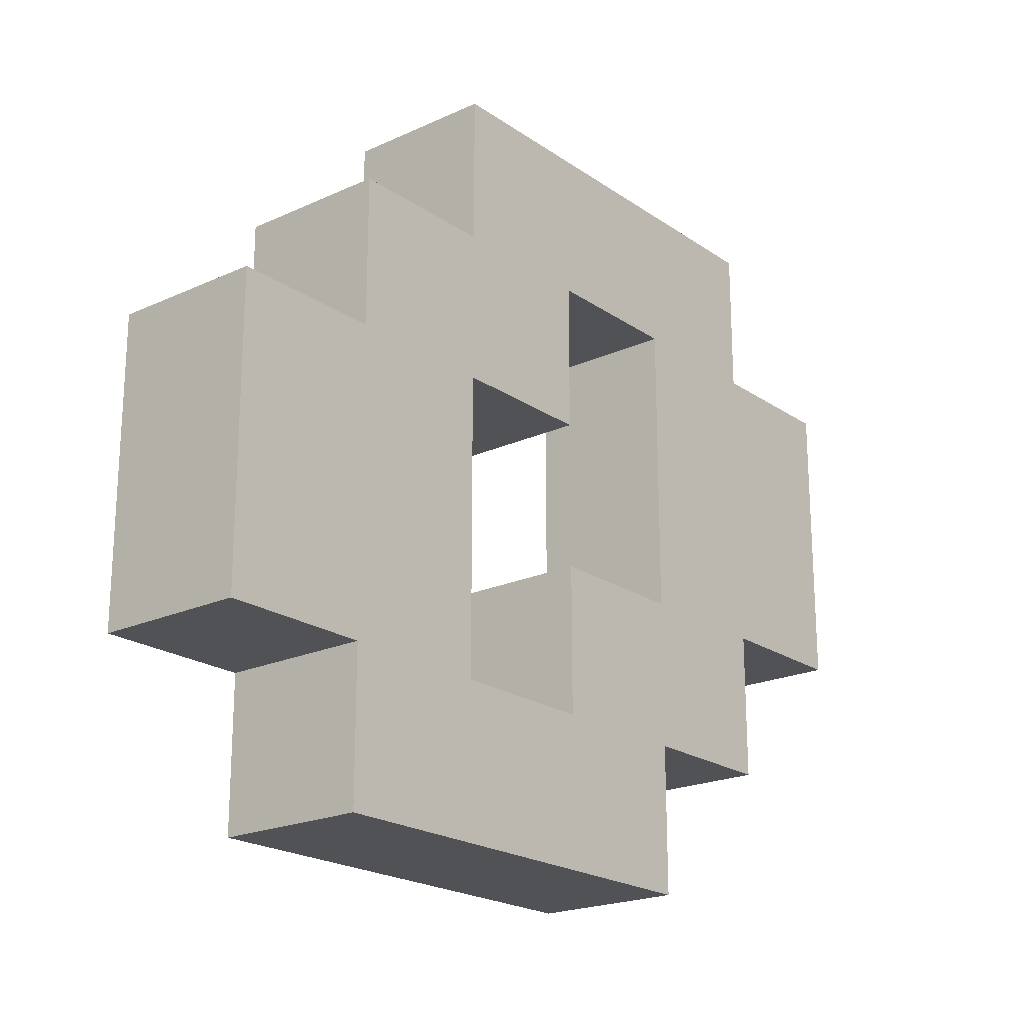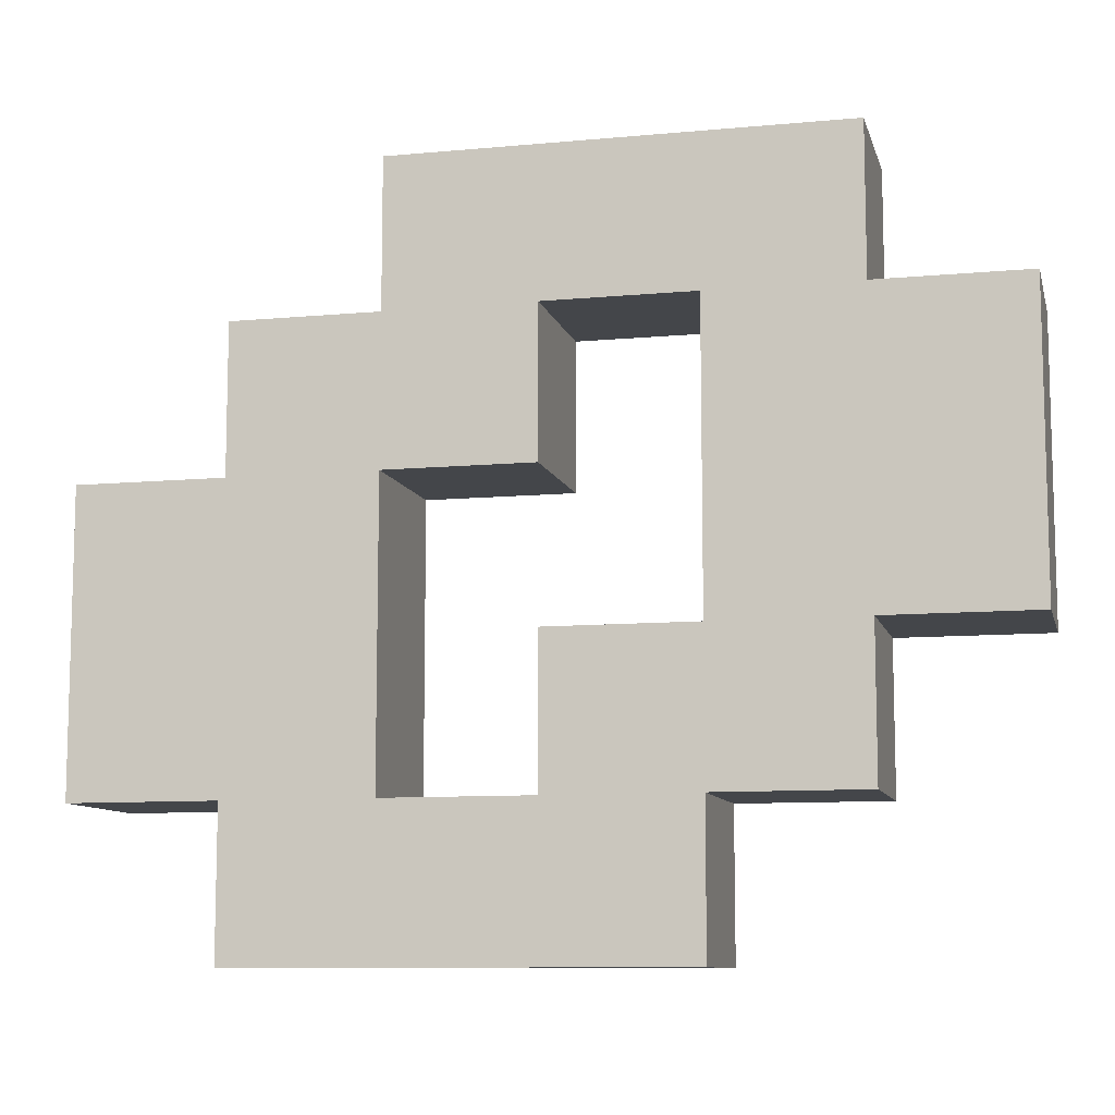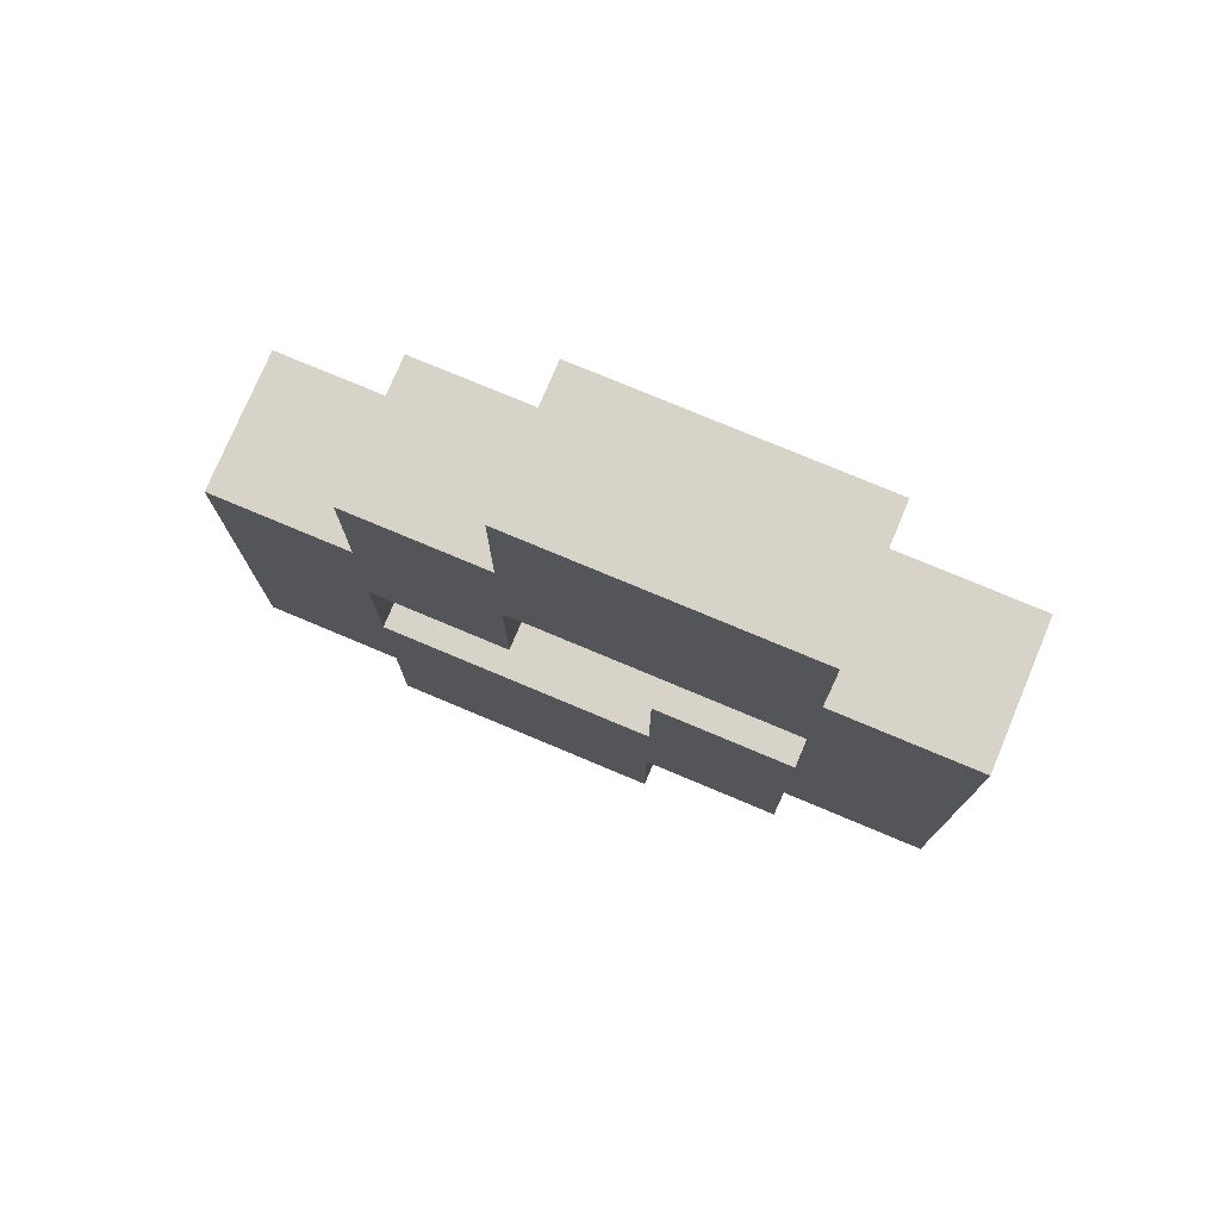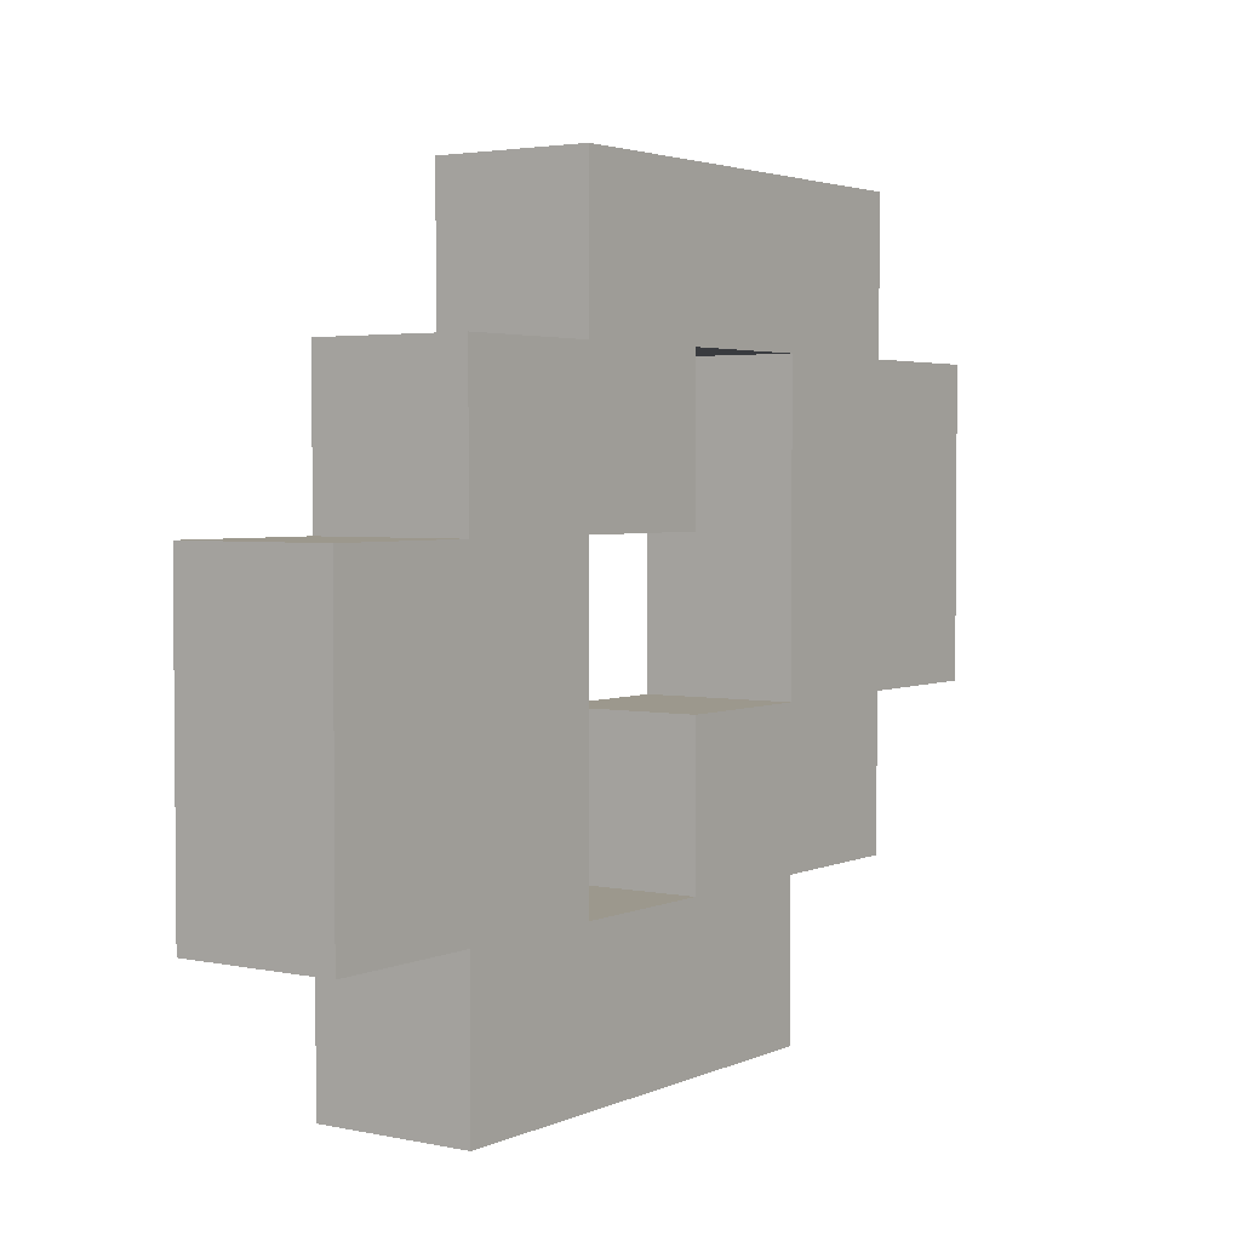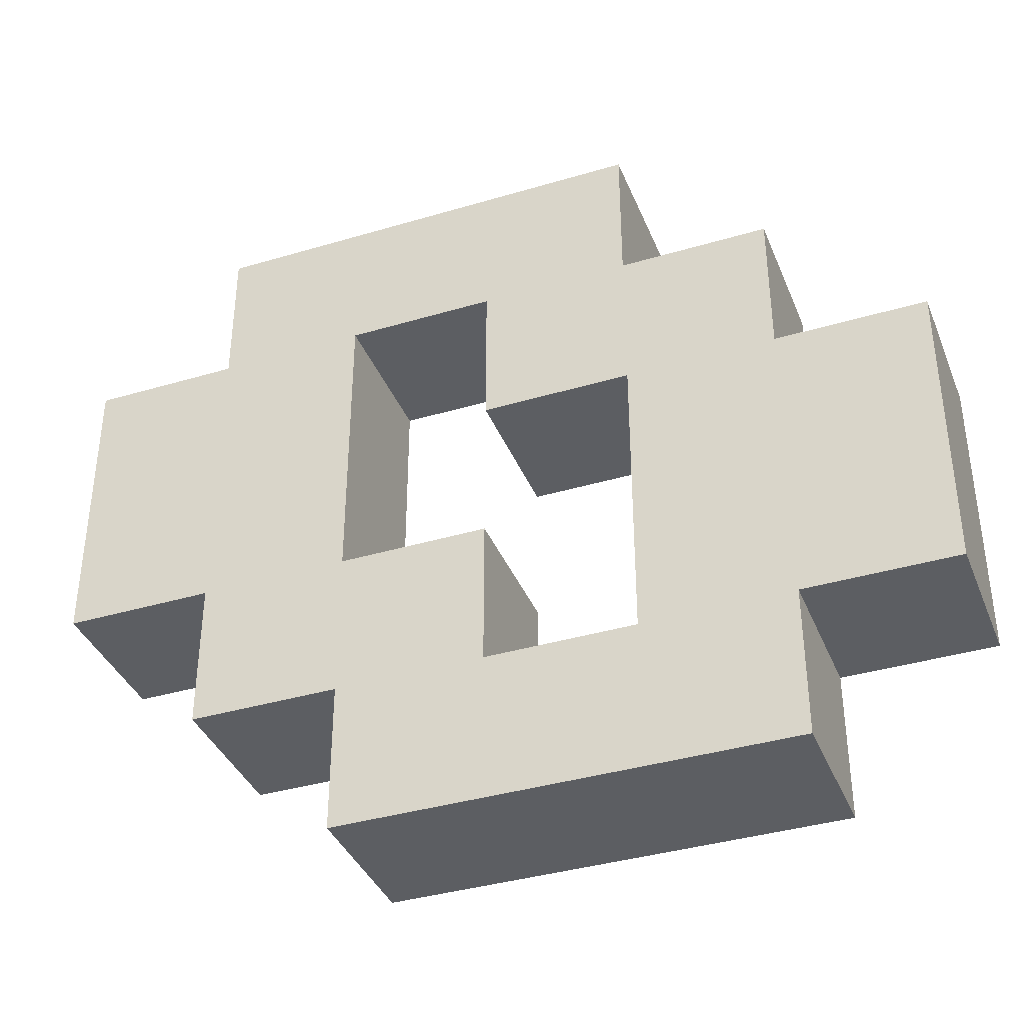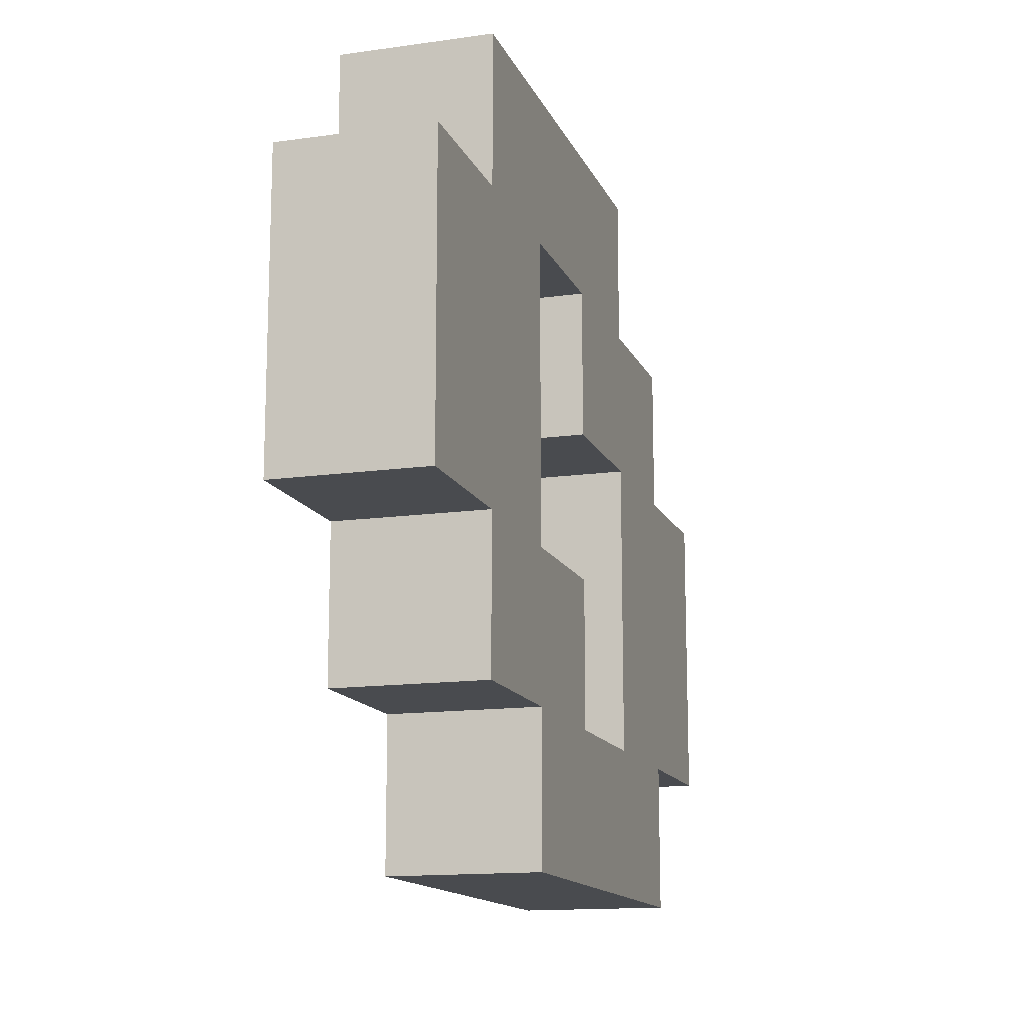
<metadata>
{"format":"obj","ext":"obj","renderer":"f3d","projection":"perspective","resolution":1024,"background":"white","views":[{"elev":-20.9,"azim":39.4,"up":"+Y"},{"elev":-9.6,"azim":103.6,"up":"+Y"},{"elev":76.4,"azim":-67.2,"up":"+Z"},{"elev":3.1,"azim":34.9,"up":"+Y"},{"elev":-38.0,"azim":-69.3,"up":"+Y"},{"elev":-14.1,"azim":-162.7,"up":"+Y"}]}
</metadata>
<code>
o
v 1 1 -0.7
v 1 1 -1
v 1 1.1 -0.6
v 1 1.1 -0.7
v 1 1.1 -0.8
v 1 1.1 -0.9
v 1 1.1 -1
v 1 1.1 -1.1
v 1 1.2 -0.9
v 1 1.2 -1
v 1 1.2 -1.1
v 1 1.2 -1.2
v 1 1.3 -0.6
v 1 1.3 -0.7
v 1 1.3 -0.8
v 1 1.3 -0.9
v 1 1.4 -0.7
v 1 1.4 -0.8
v 1 1.4 -0.9
v 1 1.4 -1
v 1 1.4 -1.1
v 1 1.4 -1.2
v 1 1.5 -0.8
v 1 1.5 -1.1
v 1.1 1 -0.7
v 1.1 1 -1
v 1.1 1.1 -0.6
v 1.1 1.1 -0.7
v 1.1 1.1 -0.8
v 1.1 1.1 -0.9
v 1.1 1.1 -1
v 1.1 1.1 -1.1
v 1.1 1.2 -0.9
v 1.1 1.2 -1
v 1.1 1.2 -1.1
v 1.1 1.2 -1.2
v 1.1 1.3 -0.6
v 1.1 1.3 -0.7
v 1.1 1.3 -0.8
v 1.1 1.3 -0.9
v 1.1 1.4 -0.7
v 1.1 1.4 -0.8
v 1.1 1.4 -0.9
v 1.1 1.4 -1
v 1.1 1.4 -1.1
v 1.1 1.4 -1.2
v 1.1 1.5 -0.8
v 1.1 1.5 -1.1
v 1 1.1 -0.6
v 1 1.3 -0.6
v 1.1 1.1 -0.6
v 1.1 1.3 -0.6
v 1 1 -0.7
v 1 1.1 -0.7
v 1 1.3 -0.7
v 1 1.4 -0.7
v 1.1 1 -0.7
v 1.1 1.1 -0.7
v 1.1 1.3 -0.7
v 1.1 1.4 -0.7
v 1 1.4 -0.8
v 1 1.5 -0.8
v 1.1 1.4 -0.8
v 1.1 1.5 -0.8
v 1 1.1 -0.9
v 1 1.2 -0.9
v 1.1 1.1 -0.9
v 1.1 1.2 -0.9
v 1 1.2 -1
v 1 1.4 -1
v 1.1 1.2 -1
v 1.1 1.4 -1
v 1 1.1 -0.8
v 1 1.3 -0.8
v 1.1 1.1 -0.8
v 1.1 1.3 -0.8
v 1 1.3 -0.9
v 1 1.4 -0.9
v 1.1 1.3 -0.9
v 1.1 1.4 -0.9
v 1 1 -1
v 1 1.1 -1
v 1.1 1 -1
v 1.1 1.1 -1
v 1 1.1 -1.1
v 1 1.2 -1.1
v 1 1.4 -1.1
v 1 1.5 -1.1
v 1.1 1.1 -1.1
v 1.1 1.2 -1.1
v 1.1 1.4 -1.1
v 1.1 1.5 -1.1
v 1 1.2 -1.2
v 1 1.4 -1.2
v 1.1 1.2 -1.2
v 1.1 1.4 -1.2
v 1 1 -0.7
v 1.1 1 -0.7
v 1 1 -1
v 1.1 1 -1
v 1 1.1 -0.6
v 1.1 1.1 -0.6
v 1 1.1 -0.7
v 1.1 1.1 -0.7
v 1 1.1 -1
v 1.1 1.1 -1
v 1 1.1 -1.1
v 1.1 1.1 -1.1
v 1 1.2 -1.1
v 1.1 1.2 -1.1
v 1 1.2 -1.2
v 1.1 1.2 -1.2
v 1 1.3 -0.8
v 1.1 1.3 -0.8
v 1 1.3 -0.9
v 1.1 1.3 -0.9
v 1 1.4 -0.9
v 1.1 1.4 -0.9
v 1 1.4 -1
v 1.1 1.4 -1
v 1 1.1 -0.8
v 1.1 1.1 -0.8
v 1 1.1 -0.9
v 1.1 1.1 -0.9
v 1 1.2 -0.9
v 1.1 1.2 -0.9
v 1 1.2 -1
v 1.1 1.2 -1
v 1 1.3 -0.6
v 1.1 1.3 -0.6
v 1 1.3 -0.7
v 1.1 1.3 -0.7
v 1 1.4 -0.7
v 1.1 1.4 -0.7
v 1 1.4 -0.8
v 1.1 1.4 -0.8
v 1 1.4 -1.1
v 1.1 1.4 -1.1
v 1 1.4 -1.2
v 1.1 1.4 -1.2
v 1 1.5 -0.8
v 1.1 1.5 -0.8
v 1 1.5 -1.1
v 1.1 1.5 -1.1
f 4 2 1
f 5 2 4
f 6 2 5
f 7 2 6
f 9 8 7
f 9 7 6
f 10 8 9
f 11 8 10
f 13 4 3
f 13 5 4
f 14 5 13
f 15 5 14
f 17 16 15
f 17 15 14
f 18 16 17
f 19 16 18
f 20 12 11
f 20 11 10
f 21 12 20
f 22 12 21
f 23 19 18
f 23 21 20
f 23 20 19
f 24 21 23
f 25 26 28
f 28 26 29
f 29 26 30
f 30 26 31
f 31 32 33
f 30 31 33
f 33 32 34
f 34 32 35
f 27 28 37
f 28 29 37
f 37 29 38
f 38 29 39
f 39 40 41
f 38 39 41
f 41 40 42
f 42 40 43
f 35 36 44
f 34 35 44
f 44 36 45
f 45 36 46
f 42 43 47
f 44 45 47
f 43 44 47
f 47 45 48
f 51 50 49
f 52 50 51
f 57 54 53
f 58 54 57
f 59 56 55
f 60 56 59
f 63 62 61
f 64 62 63
f 67 66 65
f 68 66 67
f 71 70 69
f 72 70 71
f 73 74 75
f 75 74 76
f 77 78 79
f 79 78 80
f 81 82 83
f 83 82 84
f 85 86 89
f 89 86 90
f 87 88 91
f 91 88 92
f 93 94 95
f 95 94 96
f 99 98 97
f 100 98 99
f 103 102 101
f 104 102 103
f 107 106 105
f 108 106 107
f 111 110 109
f 112 110 111
f 115 114 113
f 116 114 115
f 119 118 117
f 120 118 119
f 121 122 123
f 123 122 124
f 125 126 127
f 127 126 128
f 129 130 131
f 131 130 132
f 133 134 135
f 135 134 136
f 137 138 139
f 139 138 140
f 141 142 143
f 143 142 144

</code>
